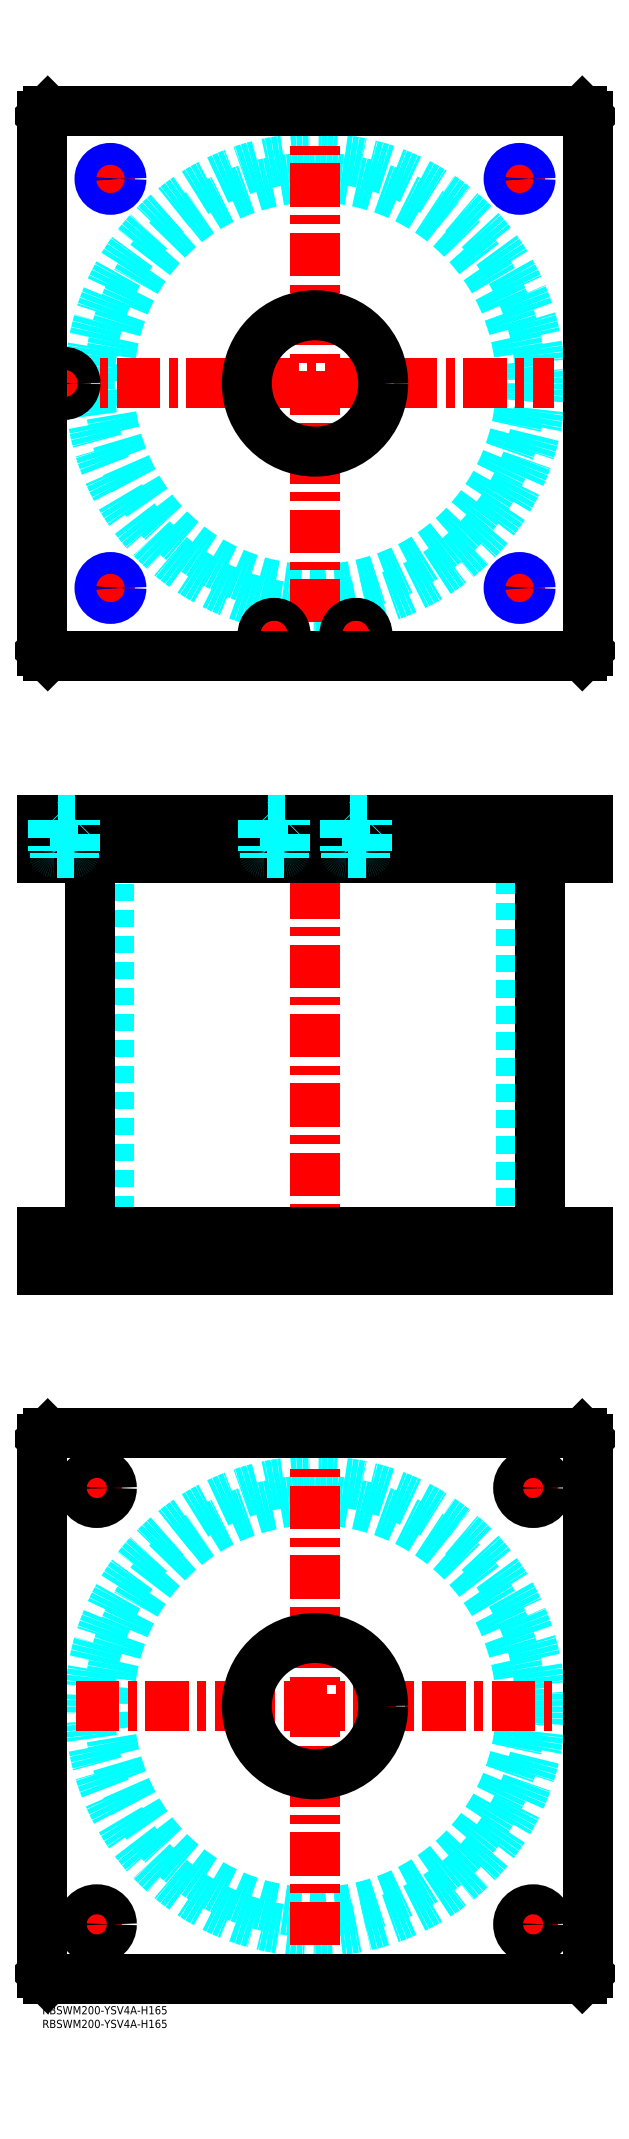
<metadata>
{"format":"dxf","ext":"dxf","renderer":"ezdxf+matplotlib","layout":"modelspace","background":"white","min_lineweight":24,"dpi":150}
</metadata>
<code>
0
SECTION
2
ENTITIES
0
INSERT
8
MSM_CONTINUOUS
2
*U51
10
0
20
0
30
0
0
INSERT
8
MSM_CONTINUOUS
2
*U52
10
0
20
0
30
0
0
CIRCLE
8
MSM_DASHED
10
100
20
110
30
0
40
75.5
0
CIRCLE
8
MSM_DASHED
10
100
20
110
30
0
40
82.6
0
LINE
8
MSM_CENTER
10
12.4
20
110
30
0
11
187.6
21
110
31
0
0
LINE
8
MSM_CENTER
10
100
20
22.4
30
0
11
100
21
197.6
31
0
0
LINE
8
MSM_CENTER
10
172.5
20
190
30
0
11
187.5
21
190
31
0
0
LINE
8
MSM_CENTER
10
180
20
182.5
30
0
11
180
21
197.5
31
0
0
LINE
8
MSM_CENTER
10
12.5
20
30
30
0
11
27.5
21
30
31
0
0
LINE
8
MSM_CENTER
10
20
20
22.5
30
0
11
20
21
37.5
31
0
0
LINE
8
MSM_CENTER
10
172.5
20
30
30
0
11
187.5
21
30
31
0
0
LINE
8
MSM_CENTER
10
180
20
22.5
30
0
11
180
21
37.5
31
0
0
LINE
8
MSM_CENTER
10
12.5
20
190
30
0
11
27.5
21
190
31
0
0
LINE
8
MSM_CENTER
10
20
20
182.5
30
0
11
20
21
197.5
31
0
0
LINE
8
MSM_CONTINUOUS
10
0
20
12
30
0
11
0
21
208
31
0
0
LINE
8
MSM_CONTINUOUS
10
200
20
208
30
0
11
200
21
12
31
0
0
CIRCLE
8
MSM_CONTINUOUS
10
180
20
190
30
0
40
5.5
0
CIRCLE
8
MSM_CONTINUOUS
10
20
20
30
30
0
40
5.5
0
CIRCLE
8
MSM_CONTINUOUS
10
180
20
30
30
0
40
5.5
0
CIRCLE
8
MSM_CONTINUOUS
10
20
20
190
30
0
40
5.5
0
CIRCLE
8
MSM_CONTINUOUS
10
100
20
110
30
0
40
25
0
LINE
8
MSM_CONTINUOUS
10
2
20
10
30
0
11
0
21
12
31
0
0
LINE
8
MSM_CONTINUOUS
10
198
20
10
30
0
11
2
21
10
31
0
0
LINE
8
MSM_CONTINUOUS
10
200
20
12
30
0
11
198
21
10
31
0
0
LINE
8
MSM_CONTINUOUS
10
198
20
210
30
0
11
200
21
208
31
0
0
LINE
8
MSM_CONTINUOUS
10
2
20
210
30
0
11
198
21
210
31
0
0
LINE
8
MSM_CONTINUOUS
10
0
20
208
30
0
11
2
21
210
31
0
0
LINE
8
MSM_DASHED
10
75
20
284
30
0
11
75
21
270
31
0
0
LINE
8
MSM_DASHED
10
125
20
270
30
0
11
125
21
284
31
0
0
LINE
8
MSM_DASHED
10
75
20
435
30
0
11
75
21
421
31
0
0
LINE
8
MSM_DASHED
10
125
20
421
30
0
11
125
21
435
31
0
0
LINE
8
MSM_DASHED
10
24.5
20
421
30
0
11
24.5
21
284
31
0
0
LINE
8
MSM_DASHED
10
175.5
20
284
30
0
11
175.5
21
421
31
0
0
LINE
8
MSM_DASHED
10
21.68
20
435
30
0
11
21.68
21
421
31
0
0
LINE
8
MSM_DASHED
10
28.32
20
421
30
0
11
28.32
21
435
31
0
0
LINE
8
MSM_DASHED
10
171.7
20
435
30
0
11
171.7
21
421
31
0
0
LINE
8
MSM_DASHED
10
178.3
20
421
30
0
11
178.3
21
435
31
0
0
LINE
8
MSM_DASHED
10
174.5
20
284
30
0
11
174.5
21
270
31
0
0
LINE
8
MSM_DASHED
10
185.5
20
270
30
0
11
185.5
21
284
31
0
0
LINE
8
MSM_DASHED
10
14.5
20
284
30
0
11
14.5
21
270
31
0
0
LINE
8
MSM_DASHED
10
25.5
20
270
30
0
11
25.5
21
284
31
0
0
LINE
8
MSM_DASHED
10
29
20
435
30
0
11
29
21
421
31
0
0
LINE
8
MSM_DASHED
10
21
20
435
30
0
11
21
21
421
31
0
0
LINE
8
MSM_DASHED
10
179
20
435
30
0
11
179
21
421
31
0
0
LINE
8
MSM_DASHED
10
171
20
435
30
0
11
171
21
421
31
0
0
LINE
8
MSM_CENTER
10
100
20
440
30
0
11
100
21
265
31
0
0
LINE
8
MSM_CENTER
10
20
20
286
30
0
11
20
21
268
31
0
0
LINE
8
MSM_CENTER
10
180
20
286
30
0
11
180
21
268
31
0
0
LINE
8
MSM_CENTER
10
25
20
437
30
0
11
25
21
419
31
0
0
LINE
8
MSM_CENTER
10
175
20
437
30
0
11
175
21
419
31
0
0
LINE
8
MSM_CENTER
10
85
20
437
30
0
11
85
21
419
31
0
0
LINE
8
MSM_CENTER
10
115
20
437
30
0
11
115
21
419
31
0
0
LINE
8
MSM_CENTER
10
8
20
437
30
0
11
8
21
419
31
0
0
LINE
8
MSM_CONTINUOUS
10
17.4
20
421
30
0
11
17.4
21
284
31
0
0
LINE
8
MSM_CONTINUOUS
10
182.6
20
284
30
0
11
182.6
21
421
31
0
0
LINE
8
MSM_CONTINUOUS
10
2
20
435
30
0
11
2
21
421
31
0
0
LINE
8
MSM_CONTINUOUS
10
0
20
435
30
0
11
0
21
421
31
0
0
LINE
8
MSM_CONTINUOUS
10
0
20
421
30
0
11
200
21
421
31
0
0
LINE
8
MSM_CONTINUOUS
10
200
20
435
30
0
11
200
21
421
31
0
0
LINE
8
MSM_CONTINUOUS
10
0
20
435
30
0
11
200
21
435
31
0
0
LINE
8
MSM_CONTINUOUS
10
198
20
435
30
0
11
198
21
421
31
0
0
LINE
8
MSM_CONTINUOUS
10
200
20
270
30
0
11
200
21
284
31
0
0
LINE
8
MSM_CONTINUOUS
10
0
20
284
30
0
11
200
21
284
31
0
0
LINE
8
MSM_CONTINUOUS
10
0
20
270
30
0
11
200
21
270
31
0
0
LINE
8
MSM_CONTINUOUS
10
0
20
270
30
0
11
0
21
284
31
0
0
LINE
8
MSM_CONTINUOUS
10
2
20
270
30
0
11
2
21
284
31
0
0
LINE
8
MSM_CONTINUOUS
10
198
20
270
30
0
11
198
21
284
31
0
0
CIRCLE
8
MSM_DASHED
10
100
20
595
30
0
40
75.5
0
CIRCLE
8
MSM_DASHED
10
100
20
595
30
0
40
82.6
0
LINE
8
MSM_CENTER
10
100
20
507.4
30
0
11
100
21
682.6
31
0
0
LINE
8
MSM_CENTER
10
2
20
595
30
0
11
187.6
21
595
31
0
0
LINE
8
MSM_CENTER
10
8
20
589
30
0
11
8
21
601
31
0
0
LINE
8
MSM_CENTER
10
109
20
503
30
0
11
121
21
503
31
0
0
LINE
8
MSM_CENTER
10
115
20
497
30
0
11
115
21
509
31
0
0
LINE
8
MSM_CENTER
10
79
20
503
30
0
11
91
21
503
31
0
0
LINE
8
MSM_CENTER
10
85
20
497
30
0
11
85
21
509
31
0
0
LINE
8
MSM_CENTER
10
169
20
520
30
0
11
181
21
520
31
0
0
LINE
8
MSM_CENTER
10
175
20
514
30
0
11
175
21
526
31
0
0
LINE
8
MSM_CENTER
10
19
20
670
30
0
11
31
21
670
31
0
0
LINE
8
MSM_CENTER
10
25
20
664
30
0
11
25
21
676
31
0
0
LINE
8
MSM_CENTER
10
169
20
670
30
0
11
181
21
670
31
0
0
LINE
8
MSM_CENTER
10
175
20
664
30
0
11
175
21
676
31
0
0
LINE
8
MSM_CENTER
10
19
20
520
30
0
11
31
21
520
31
0
0
LINE
8
MSM_CENTER
10
25
20
514
30
0
11
25
21
526
31
0
0
CIRCLE
8
MSM_CONTINUOUS
10
25
20
670
30
0
40
3.324
0
CIRCLE
8
MSM_CONTINUOUS
10
175
20
670
30
0
40
3.324
0
CIRCLE
8
MSM_CONTINUOUS
10
175
20
520
30
0
40
3.324
0
CIRCLE
8
MSM_CONTINUOUS
10
25
20
520
30
0
40
3.324
0
LINE
8
MSM_CONTINUOUS
10
200
20
497
30
0
11
200
21
693
31
0
0
CIRCLE
8
MSM_CONTINUOUS
10
100
20
595
30
0
40
25
0
LINE
8
MSM_CONTINUOUS
10
0
20
693
30
0
11
0
21
497
31
0
0
LINE
8
MSM_CONTINUOUS
10
0
20
497
30
0
11
2
21
495
31
0
0
LINE
8
MSM_CONTINUOUS
10
2
20
495
30
0
11
198
21
495
31
0
0
LINE
8
MSM_CONTINUOUS
10
198
20
495
30
0
11
200
21
497
31
0
0
LINE
8
MSM_CONTINUOUS
10
200
20
693
30
0
11
198
21
695
31
0
0
LINE
8
MSM_CONTINUOUS
10
198
20
695
30
0
11
2
21
695
31
0
0
LINE
8
MSM_CONTINUOUS
10
2
20
695
30
0
11
0
21
693
31
0
0
CIRCLE
8
MSM_NARROW
10
175
20
670
30
0
40
4
0
CIRCLE
8
MSM_NARROW
10
25
20
670
30
0
40
4
0
CIRCLE
8
MSM_NARROW
10
25
20
520
30
0
40
4
0
CIRCLE
8
MSM_NARROW
10
175
20
520
30
0
40
4
0
CIRCLE
8
MSM_CONTINUOUS
10
8
20
595
30
0
40
4.2
0
CIRCLE
8
MSM_CONTINUOUS
10
8
20
595
30
0
40
4
0
CIRCLE
8
MSM_CONTINUOUS
10
8
20
595
30
0
40
3.5
0
CIRCLE
8
MSM_CONTINUOUS
10
85
20
503
30
0
40
4.2
0
CIRCLE
8
MSM_CONTINUOUS
10
85
20
503
30
0
40
4
0
CIRCLE
8
MSM_CONTINUOUS
10
85
20
503
30
0
40
3.5
0
CIRCLE
8
MSM_CONTINUOUS
10
115
20
503
30
0
40
4.2
0
CIRCLE
8
MSM_CONTINUOUS
10
115
20
503
30
0
40
4
0
CIRCLE
8
MSM_CONTINUOUS
10
115
20
503
30
0
40
3.5
0
LINE
8
MSM_DASHED
10
81.5
20
423
30
0
11
81.5
21
421
31
0
0
LINE
8
MSM_DASHED
10
88.5
20
421
30
0
11
88.5
21
423
31
0
0
LINE
8
MSM_DASHED
10
81
20
434.8
30
0
11
81
21
423.4
31
0
0
LINE
8
MSM_DASHED
10
89
20
423.4
30
0
11
89
21
434.8
31
0
0
LINE
8
MSM_DASHED
10
88.6
20
423
30
0
11
81.4
21
423
31
0
0
ARC
8
MSM_DASHED
10
81.4
20
423.4
30
0
40
0.4
50
180
51
270
0
ARC
8
MSM_DASHED
10
88.6
20
423.4
30
0
40
0.4
50
270
51
360
0
LINE
8
MSM_DASHED
10
89
20
434.8
30
0
11
89.2
21
435
31
0
0
LINE
8
MSM_DASHED
10
80.8
20
435
30
0
11
81
21
434.8
31
0
0
LINE
8
MSM_DASHED
10
89
20
434.8
30
0
11
81
21
434.8
31
0
0
LINE
8
MSM_DASHED
10
111.5
20
423
30
0
11
111.5
21
421
31
0
0
LINE
8
MSM_DASHED
10
118.5
20
421
30
0
11
118.5
21
423
31
0
0
LINE
8
MSM_DASHED
10
111
20
434.8
30
0
11
111
21
423.4
31
0
0
LINE
8
MSM_DASHED
10
119
20
423.4
30
0
11
119
21
434.8
31
0
0
LINE
8
MSM_DASHED
10
118.6
20
423
30
0
11
111.4
21
423
31
0
0
ARC
8
MSM_DASHED
10
111.4
20
423.4
30
0
40
0.4
50
180
51
270
0
ARC
8
MSM_DASHED
10
118.6
20
423.4
30
0
40
0.4
50
270
51
360
0
LINE
8
MSM_DASHED
10
119
20
434.8
30
0
11
119.2
21
435
31
0
0
LINE
8
MSM_DASHED
10
110.8
20
435
30
0
11
111
21
434.8
31
0
0
LINE
8
MSM_DASHED
10
119
20
434.8
30
0
11
111
21
434.8
31
0
0
LINE
8
MSM_DASHED
10
4.5
20
423
30
0
11
4.5
21
421
31
0
0
LINE
8
MSM_DASHED
10
11.5
20
421
30
0
11
11.5
21
423
31
0
0
LINE
8
MSM_DASHED
10
4
20
434.8
30
0
11
4
21
423.4
31
0
0
LINE
8
MSM_DASHED
10
12
20
423.4
30
0
11
12
21
434.8
31
0
0
LINE
8
MSM_DASHED
10
11.6
20
423
30
0
11
4.4
21
423
31
0
0
ARC
8
MSM_DASHED
10
4.4
20
423.4
30
0
40
0.4
50
180
51
270
0
ARC
8
MSM_DASHED
10
11.6
20
423.4
30
0
40
0.4
50
270
51
360
0
LINE
8
MSM_DASHED
10
12
20
434.8
30
0
11
12.2
21
435
31
0
0
LINE
8
MSM_DASHED
10
3.8
20
435
30
0
11
4
21
434.8
31
0
0
LINE
8
MSM_DASHED
10
12
20
434.8
30
0
11
4
21
434.8
31
0
0
ENDSEC
0
EOF

</code>
